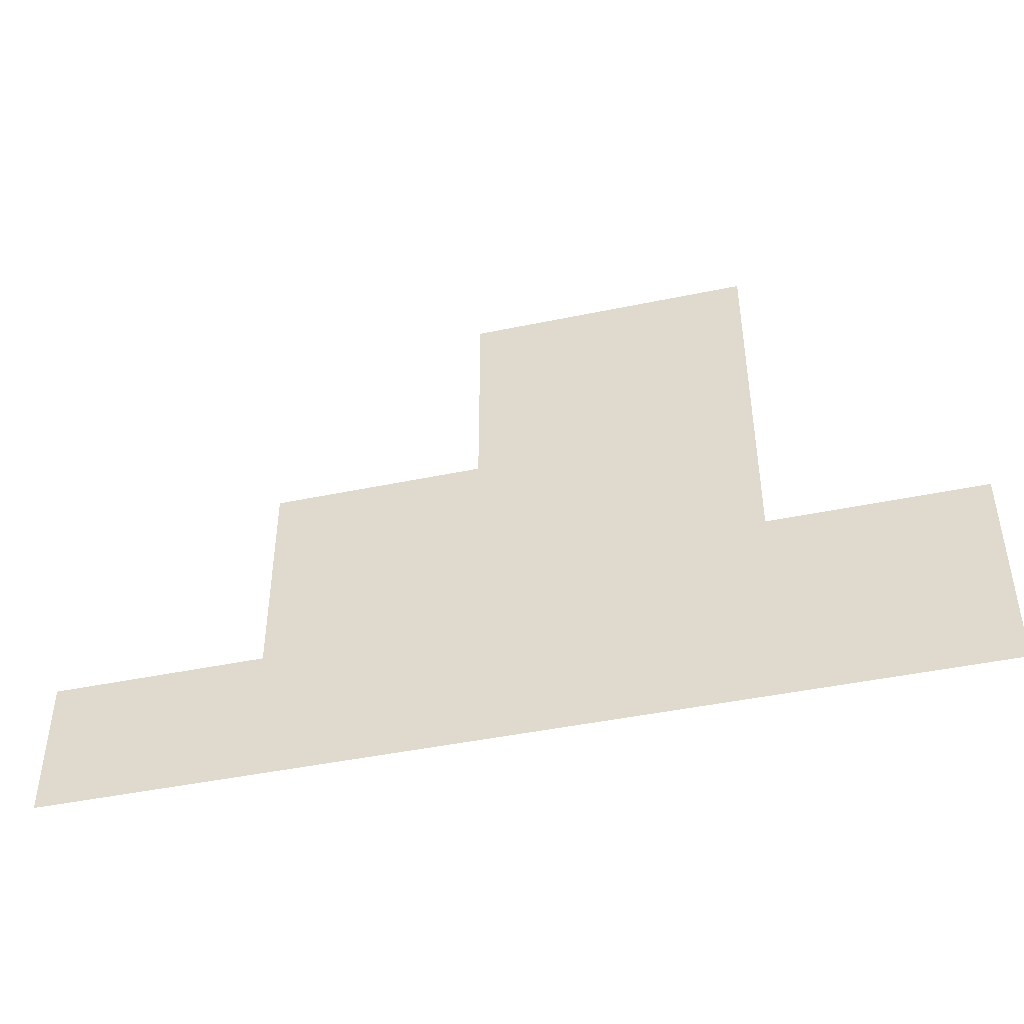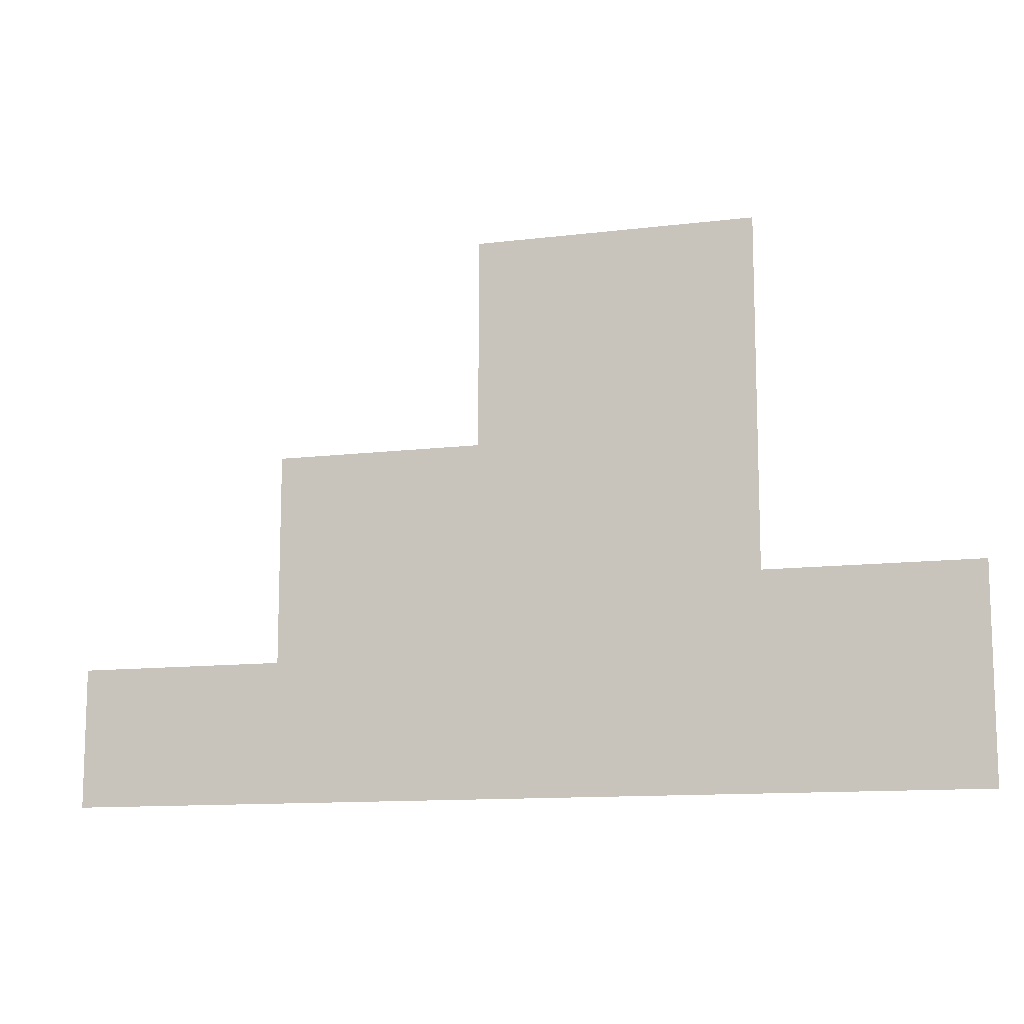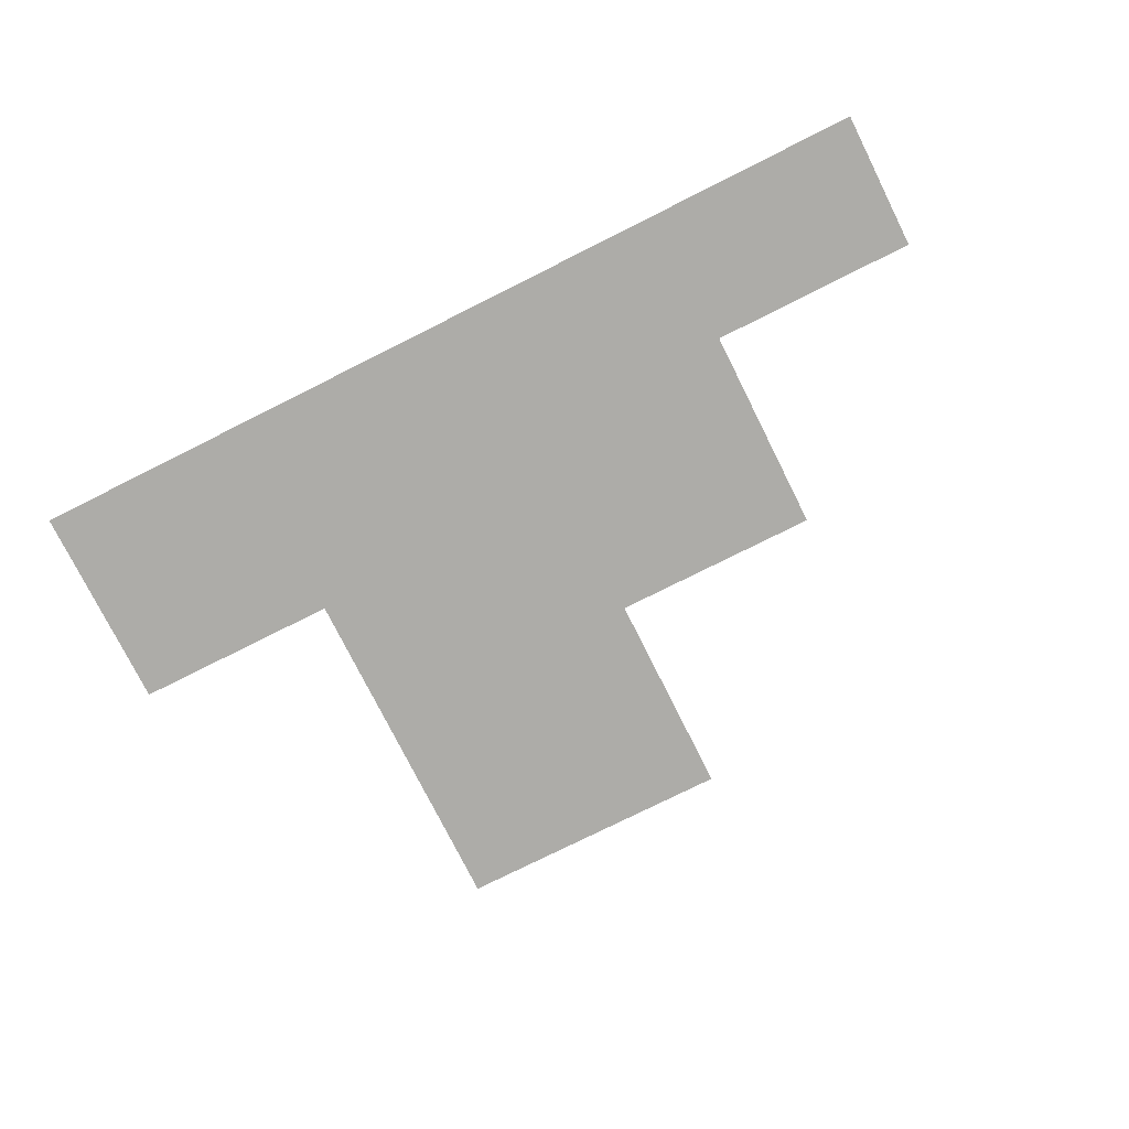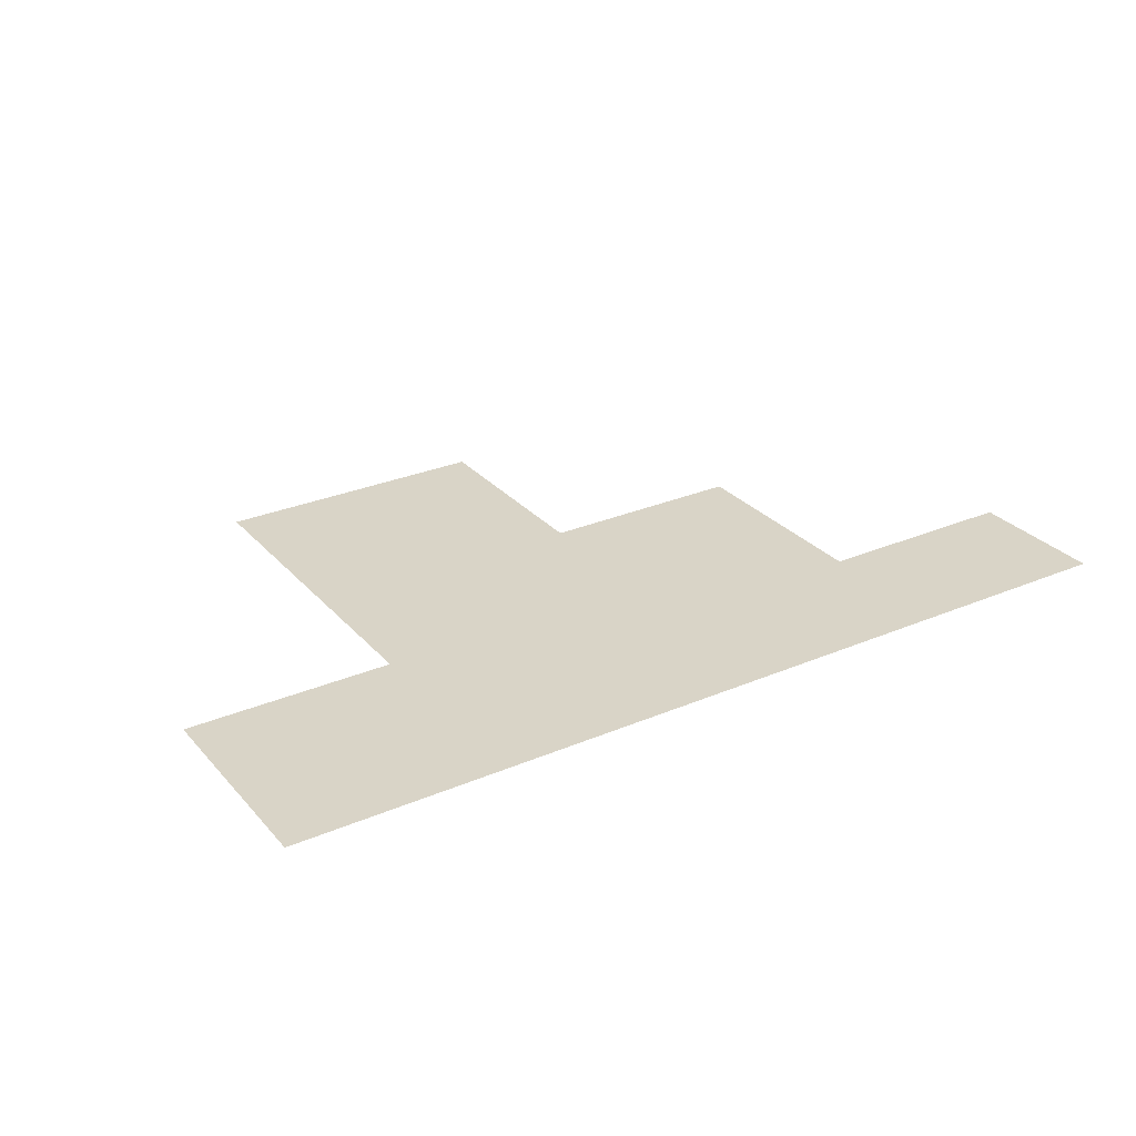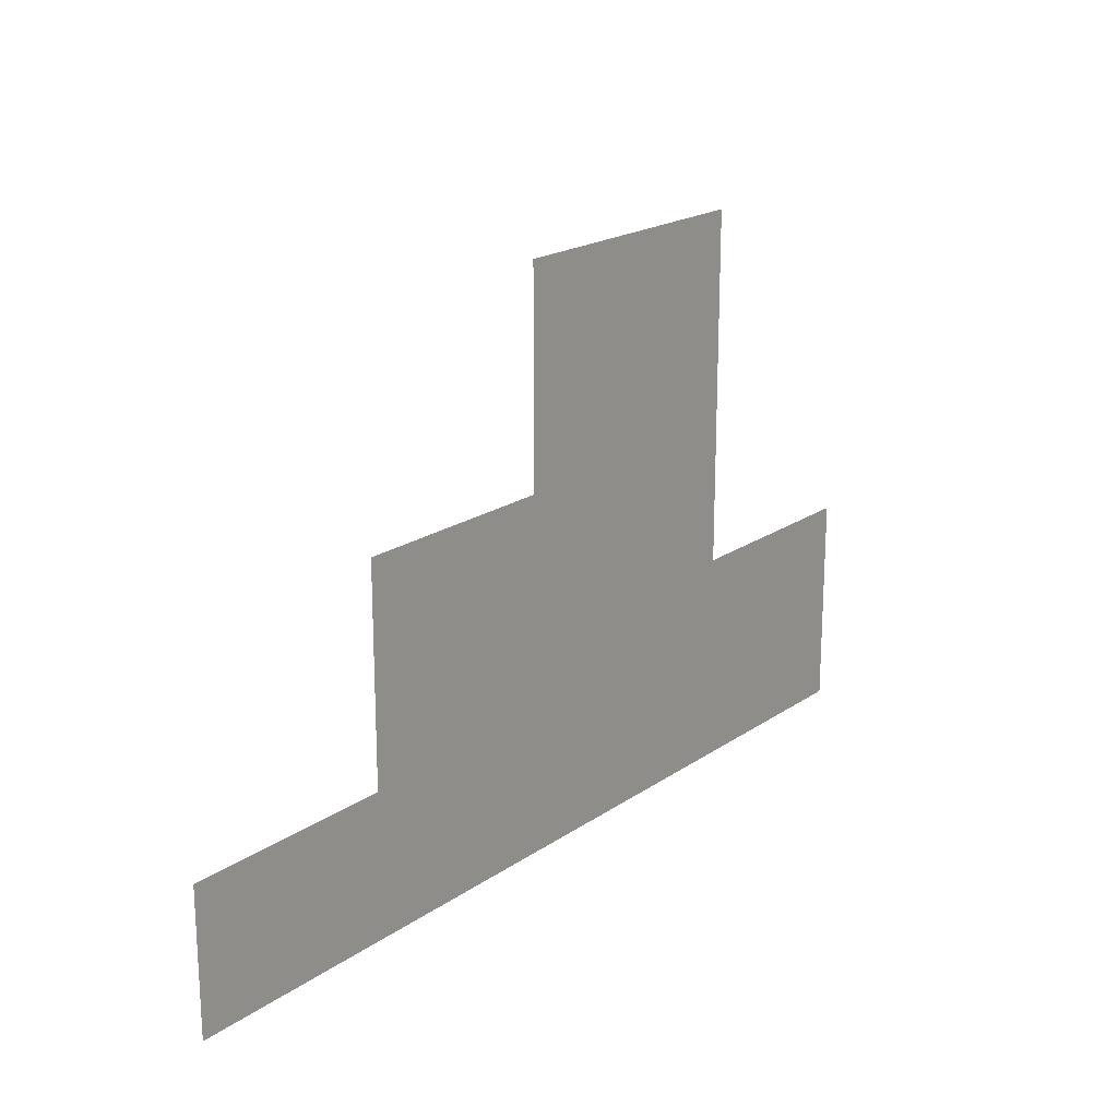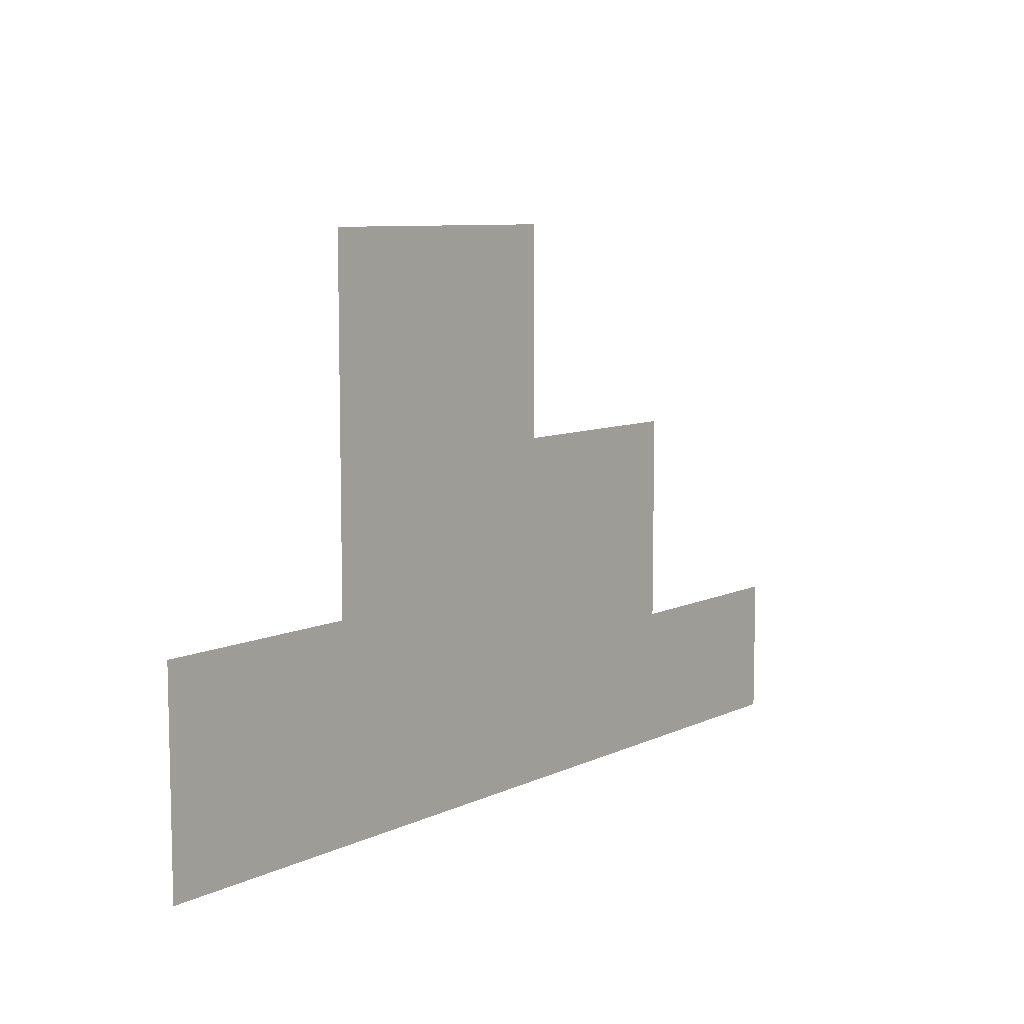
<metadata>
{"format":"obj","ext":"obj","renderer":"f3d","projection":"perspective","resolution":1024,"background":"white","views":[{"elev":-44.9,"azim":-166.4,"up":"+Y"},{"elev":-11.8,"azim":-163.6,"up":"+Y"},{"elev":-76.6,"azim":26.6,"up":"+Z"},{"elev":28.5,"azim":-32.6,"up":"+Z"},{"elev":19.7,"azim":128.5,"up":"+Y"},{"elev":8.4,"azim":-51.6,"up":"+Y"}]}
</metadata>
<code>
v -18 -18 0
v -19 -18 0
v -19 -17 0
v -18 -17 0
v -19 -18 0
v -20 -18 0
v -20 -17 0
v -19 -17 0
v -20 -18 0
v -21 -18 0
v -21 -17 0
v -20 -17 0
v -21 -18 0
v -22 -18 0
v -22 -17 0
v -21 -17 0
v -18 -19 0
v -19 -19 0
v -19 -18 0
v -18 -18 0
v -19 -19 0
v -20 -19 0
v -20 -18 0
v -19 -18 0
v -20 -19 0
v -21 -19 0
v -21 -18 0
v -20 -18 0
v -21 -19 0
v -22 -19 0
v -22 -18 0
v -21 -18 0
v -18 -20 0
v -19 -20 0
v -19 -19 0
v -18 -19 0
v -19 -20 0
v -20 -20 0
v -20 -19 0
v -19 -19 0
v -20 -20 0
v -21 -20 0
v -21 -19 0
v -20 -19 0
v -21 -20 0
v -22 -20 0
v -22 -19 0
v -21 -19 0
v -15 -21 0
v -16 -21 0
v -16 -20 0
v -15 -20 0
v -16 -21 0
v -17 -21 0
v -17 -20 0
v -16 -20 0
v -17 -21 0
v -18 -21 0
v -18 -20 0
v -17 -20 0
v -18 -21 0
v -19 -21 0
v -19 -20 0
v -18 -20 0
v -19 -21 0
v -20 -21 0
v -20 -20 0
v -19 -20 0
v -20 -21 0
v -21 -21 0
v -21 -20 0
v -20 -20 0
v -21 -21 0
v -22 -21 0
v -22 -20 0
v -21 -20 0
v -15 -22 0
v -16 -22 0
v -16 -21 0
v -15 -21 0
v -16 -22 0
v -17 -22 0
v -17 -21 0
v -16 -21 0
v -17 -22 0
v -18 -22 0
v -18 -21 0
v -17 -21 0
v -18 -22 0
v -19 -22 0
v -19 -21 0
v -18 -21 0
v -19 -22 0
v -20 -22 0
v -20 -21 0
v -19 -21 0
v -20 -22 0
v -21 -22 0
v -21 -21 0
v -20 -21 0
v -21 -22 0
v -22 -22 0
v -22 -21 0
v -21 -21 0
v -15 -23 0
v -16 -23 0
v -16 -22 0
v -15 -22 0
v -16 -23 0
v -17 -23 0
v -17 -22 0
v -16 -22 0
v -17 -23 0
v -18 -23 0
v -18 -22 0
v -17 -22 0
v -18 -23 0
v -19 -23 0
v -19 -22 0
v -18 -22 0
v -19 -23 0
v -20 -23 0
v -20 -22 0
v -19 -22 0
v -20 -23 0
v -21 -23 0
v -21 -22 0
v -20 -22 0
v -21 -23 0
v -22 -23 0
v -22 -22 0
v -21 -22 0
v -22 -23 0
v -23 -23 0
v -23 -22 0
v -22 -22 0
v -23 -23 0
v -24 -23 0
v -24 -22 0
v -23 -22 0
v -24 -23 0
v -25 -23 0
v -25 -22 0
v -24 -22 0
v -12 -24 0
v -13 -24 0
v -13 -23 0
v -12 -23 0
v -13 -24 0
v -14 -24 0
v -14 -23 0
v -13 -23 0
v -14 -24 0
v -15 -24 0
v -15 -23 0
v -14 -23 0
v -15 -24 0
v -16 -24 0
v -16 -23 0
v -15 -23 0
v -16 -24 0
v -17 -24 0
v -17 -23 0
v -16 -23 0
v -17 -24 0
v -18 -24 0
v -18 -23 0
v -17 -23 0
v -18 -24 0
v -19 -24 0
v -19 -23 0
v -18 -23 0
v -19 -24 0
v -20 -24 0
v -20 -23 0
v -19 -23 0
v -20 -24 0
v -21 -24 0
v -21 -23 0
v -20 -23 0
v -21 -24 0
v -22 -24 0
v -22 -23 0
v -21 -23 0
v -22 -24 0
v -23 -24 0
v -23 -23 0
v -22 -23 0
v -23 -24 0
v -24 -24 0
v -24 -23 0
v -23 -23 0
v -24 -24 0
v -25 -24 0
v -25 -23 0
v -24 -23 0
v -12 -25 0
v -13 -25 0
v -13 -24 0
v -12 -24 0
v -13 -25 0
v -14 -25 0
v -14 -24 0
v -13 -24 0
v -14 -25 0
v -15 -25 0
v -15 -24 0
v -14 -24 0
v -15 -25 0
v -16 -25 0
v -16 -24 0
v -15 -24 0
v -16 -25 0
v -17 -25 0
v -17 -24 0
v -16 -24 0
v -17 -25 0
v -18 -25 0
v -18 -24 0
v -17 -24 0
v -18 -25 0
v -19 -25 0
v -19 -24 0
v -18 -24 0
v -19 -25 0
v -20 -25 0
v -20 -24 0
v -19 -24 0
v -20 -25 0
v -21 -25 0
v -21 -24 0
v -20 -24 0
v -21 -25 0
v -22 -25 0
v -22 -24 0
v -21 -24 0
v -22 -25 0
v -23 -25 0
v -23 -24 0
v -22 -24 0
v -23 -25 0
v -24 -25 0
v -24 -24 0
v -23 -24 0
v -24 -25 0
v -25 -25 0
v -25 -24 0
v -24 -24 0
g testmap_mesh_0002
f 1 2 3 4
f 5 6 7 8
f 9 10 11 12
f 13 14 15 16
f 17 18 19 20
f 21 22 23 24
f 25 26 27 28
f 29 30 31 32
f 33 34 35 36
f 37 38 39 40
f 41 42 43 44
f 45 46 47 48
f 49 50 51 52
f 53 54 55 56
f 57 58 59 60
f 61 62 63 64
f 65 66 67 68
f 69 70 71 72
f 73 74 75 76
f 77 78 79 80
f 81 82 83 84
f 85 86 87 88
f 89 90 91 92
f 93 94 95 96
f 97 98 99 100
f 101 102 103 104
f 105 106 107 108
f 109 110 111 112
f 113 114 115 116
f 117 118 119 120
f 121 122 123 124
f 125 126 127 128
f 129 130 131 132
f 133 134 135 136
f 137 138 139 140
f 141 142 143 144
f 145 146 147 148
f 149 150 151 152
f 153 154 155 156
f 157 158 159 160
f 161 162 163 164
f 165 166 167 168
f 169 170 171 172
f 173 174 175 176
f 177 178 179 180
f 181 182 183 184
f 185 186 187 188
f 189 190 191 192
f 193 194 195 196
f 197 198 199 200
f 201 202 203 204
f 205 206 207 208
f 209 210 211 212
f 213 214 215 216
f 217 218 219 220
f 221 222 223 224
f 225 226 227 228
f 229 230 231 232
f 233 234 235 236
f 237 238 239 240
f 241 242 243 244
f 245 246 247 248

</code>
